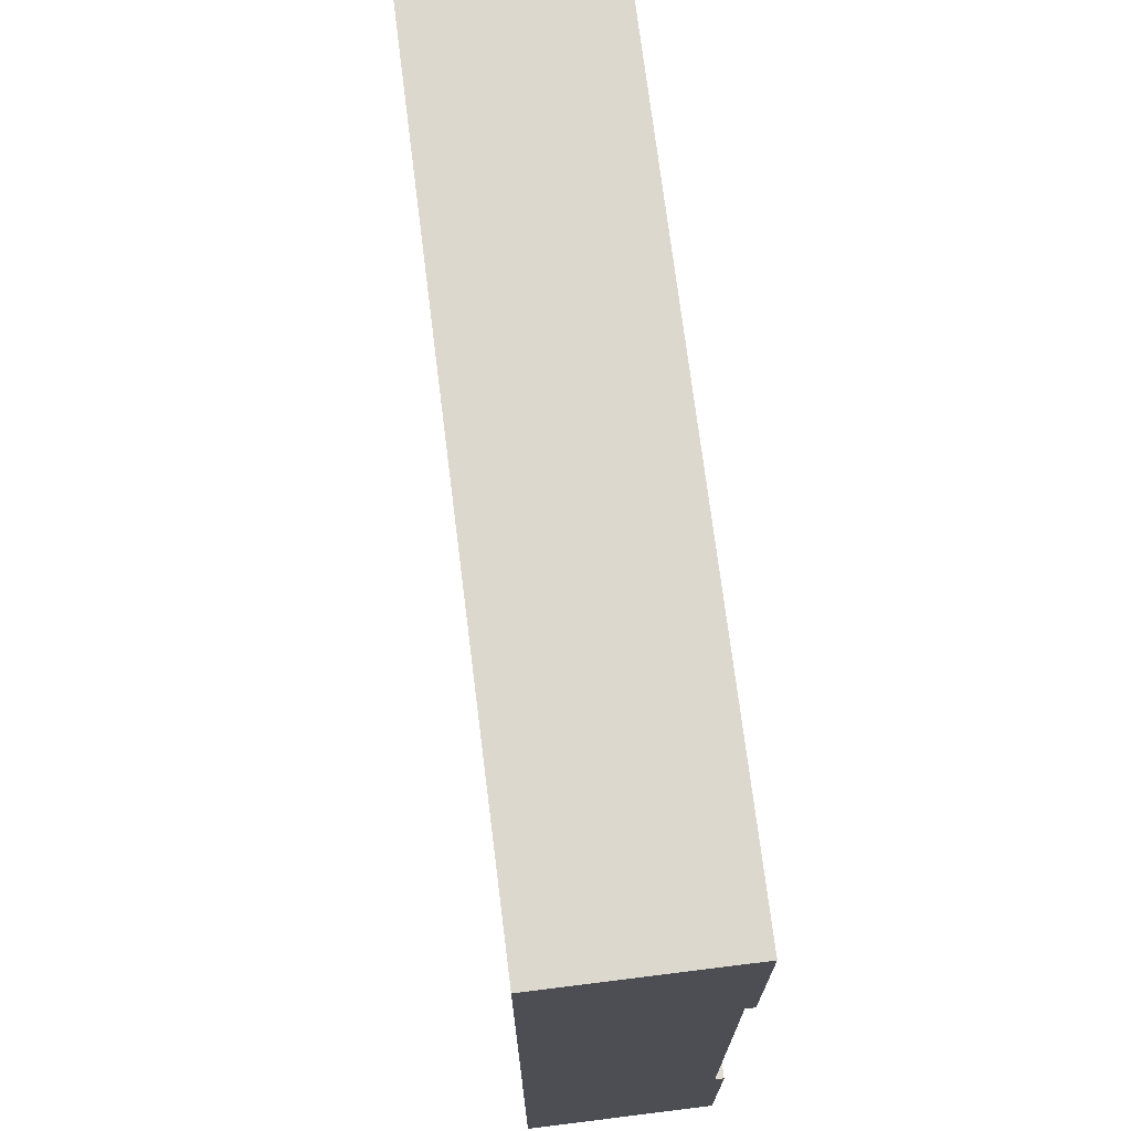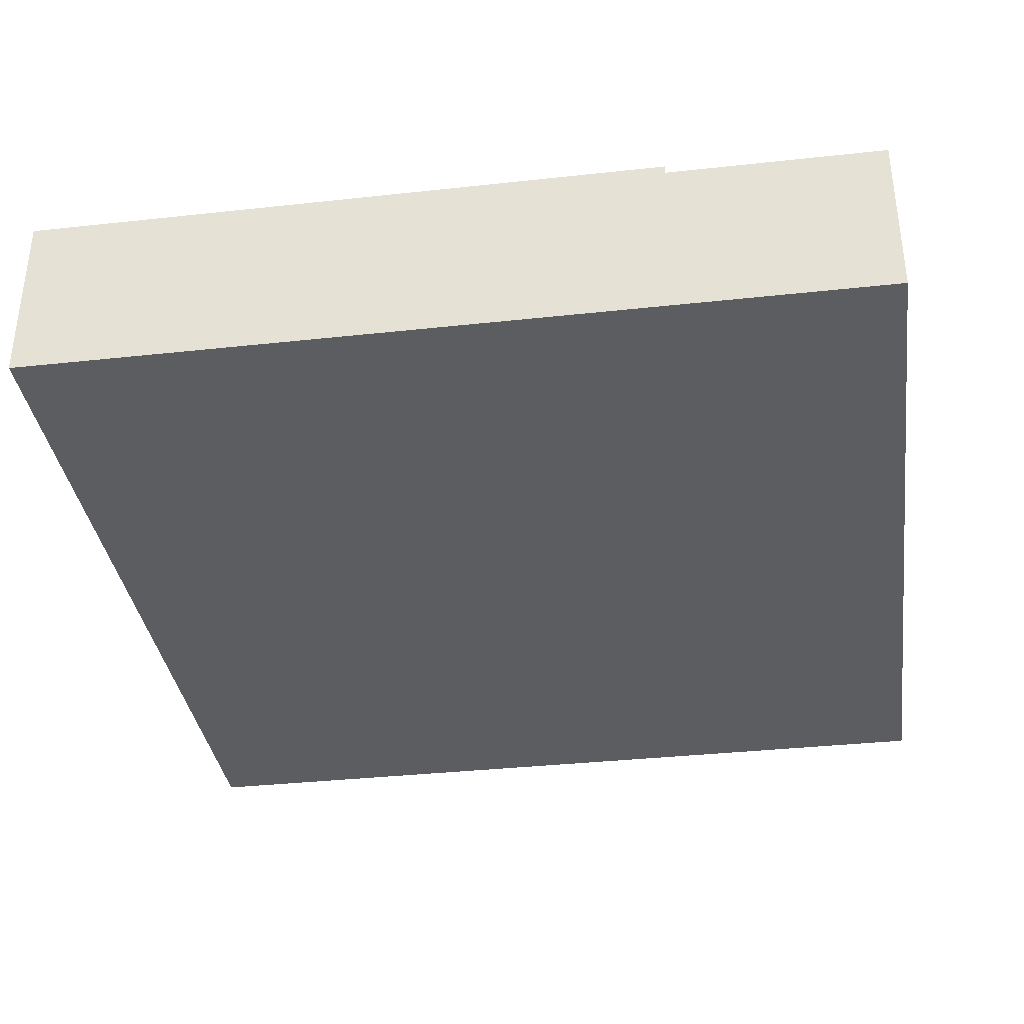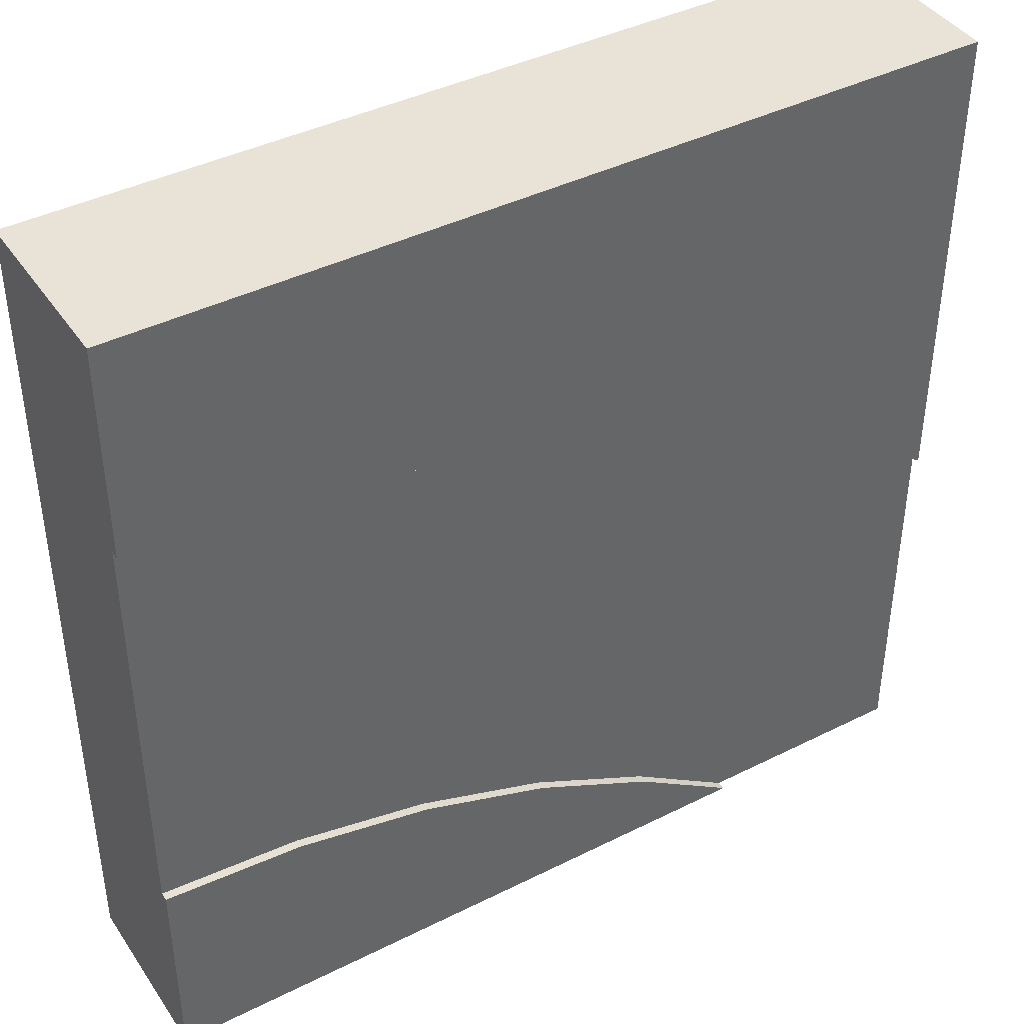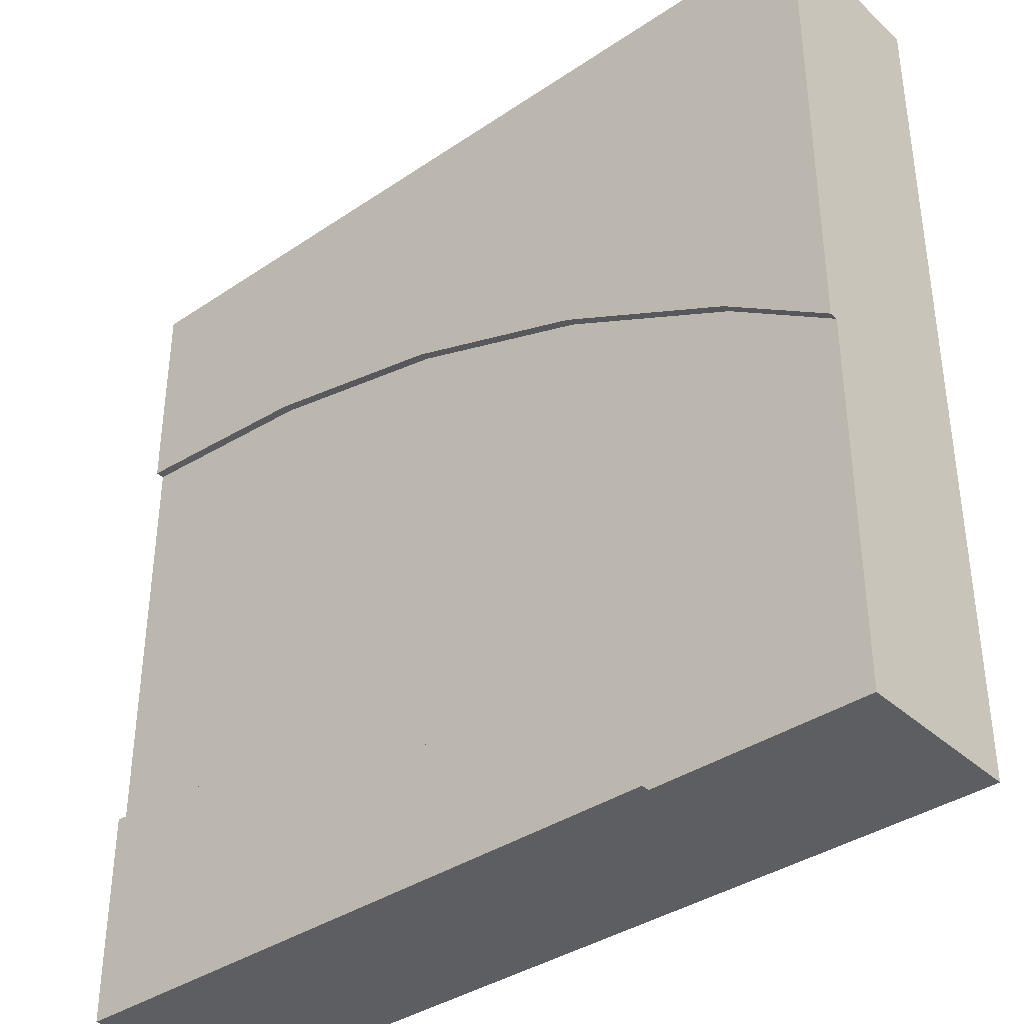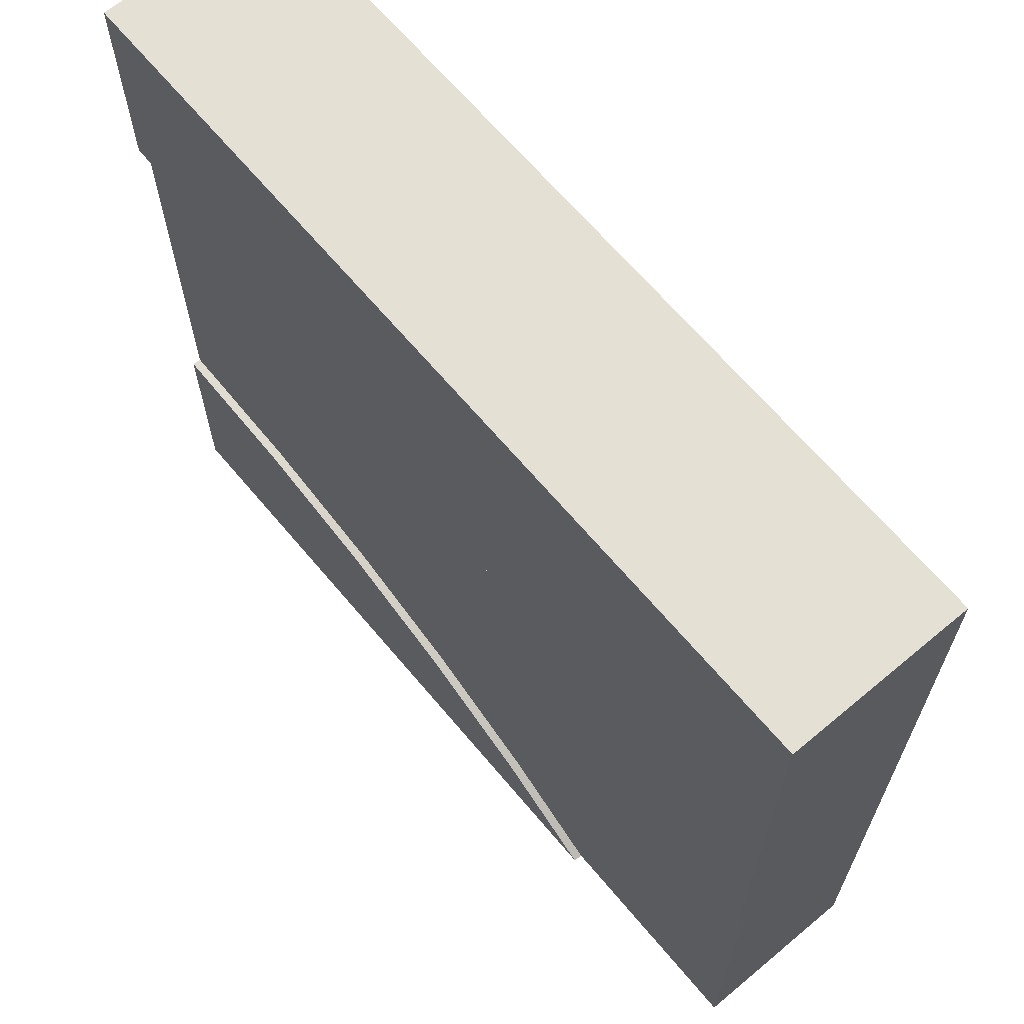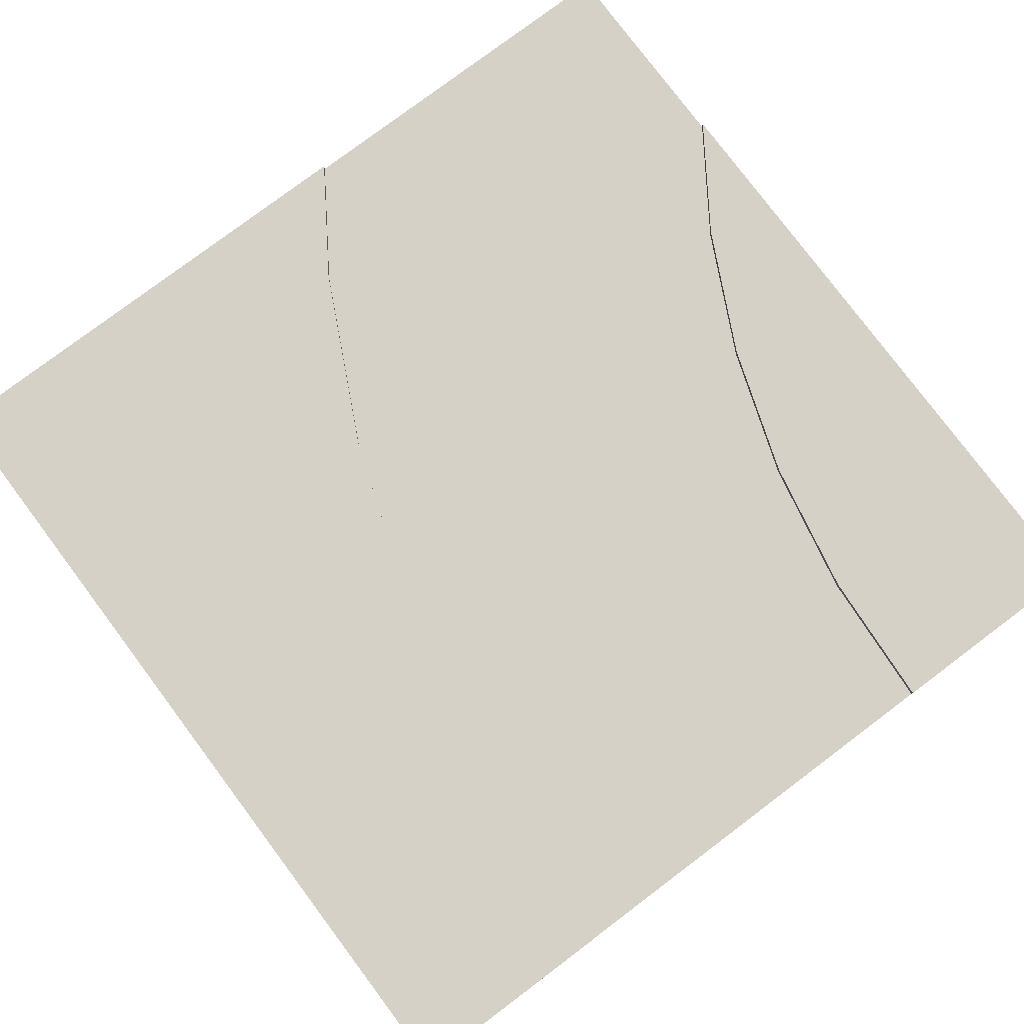
<metadata>
{"format":"obj","ext":"obj","renderer":"f3d","projection":"perspective","resolution":1024,"background":"white","views":[{"elev":72.4,"azim":82.9,"up":"+Z"},{"elev":-35.7,"azim":-171.8,"up":"+Y"},{"elev":41.5,"azim":148.8,"up":"+Z"},{"elev":-37.3,"azim":-139.1,"up":"+Z"},{"elev":66.0,"azim":-130.0,"up":"+Z"},{"elev":79.3,"azim":53.1,"up":"+Y"}]}
</metadata>
<code>
o roadTile_285
v 0 0 0
v 0 0 -3
v 3 0 -3
v 3 0 -0
v 0 0.6 -1.704
v 0 0.3 -1.704
v 0 0.3 -3
v 0 0.63 0
v 0 0.63 -1.704
v 0 0.6 -3
v 0.7544 0.6 -3
v 0.7544 0.3 -3
v 0.7544 0.63 -3
v 3 0.63 -3
v 1.125 0.63 -2.752
v 1.125 0.6 -2.752
v 3 0.63 -2.25
v 1.565 0.63 -2.535
v 2.029 0.63 -2.378
v 2.511 0.63 -2.282
v 3 0.6 -2.25
v 3 0.3 -2.25
v 3 0.3 -0.75
v 3 0.6 -0.75
v 3 0.63 -0.75
v 3 0.63 0
v 2.511 0.6 -2.282
v 2.029 0.6 -2.378
v 1.565 0.6 -2.535
v 0.375 0.6 -1.453
v 0.9909 0.6 -1.15
v 1.641 0.6 -0.9289
v 2.315 0.6 -0.7949
v 0.375 0.63 -1.453
v 2.315 0.63 -0.7949
v 1.641 0.63 -0.9289
v 0.9909 0.63 -1.15
f 19 20 14
f 23 4 3
f 8 36 37
f 33 35 25 24
f 9 5 8
f 24 26 4 23
f 6 7 2
f 2 1 6
f 26 8 1 4
f 1 8 5 6
f 3 2 12
f 2 7 12
f 11 13 14
f 5 9 34 30
f 20 17 14
f 14 13 15
f 15 18 14
f 18 19 14
f 14 17 21
f 25 26 24
f 3 14 21 22
f 3 22 23
f 27 20 19 28
f 28 19 18 29
f 29 18 15 16
f 30 34 37 31
f 12 11 14 3
f 31 37 36 32
f 34 9 8
f 8 26 36
f 26 25 35
f 26 35 36
f 37 34 8
f 16 15 13 11
f 21 17 20 27
f 32 36 35 33
f 4 1 2 3
f 10 11 12 7
f 33 27 28 32
f 11 10 5
f 29 16 30 31
f 24 21 27 33
f 32 28 29 31
f 5 10 7 6
f 5 30 16 11
f 22 21 24 23

</code>
